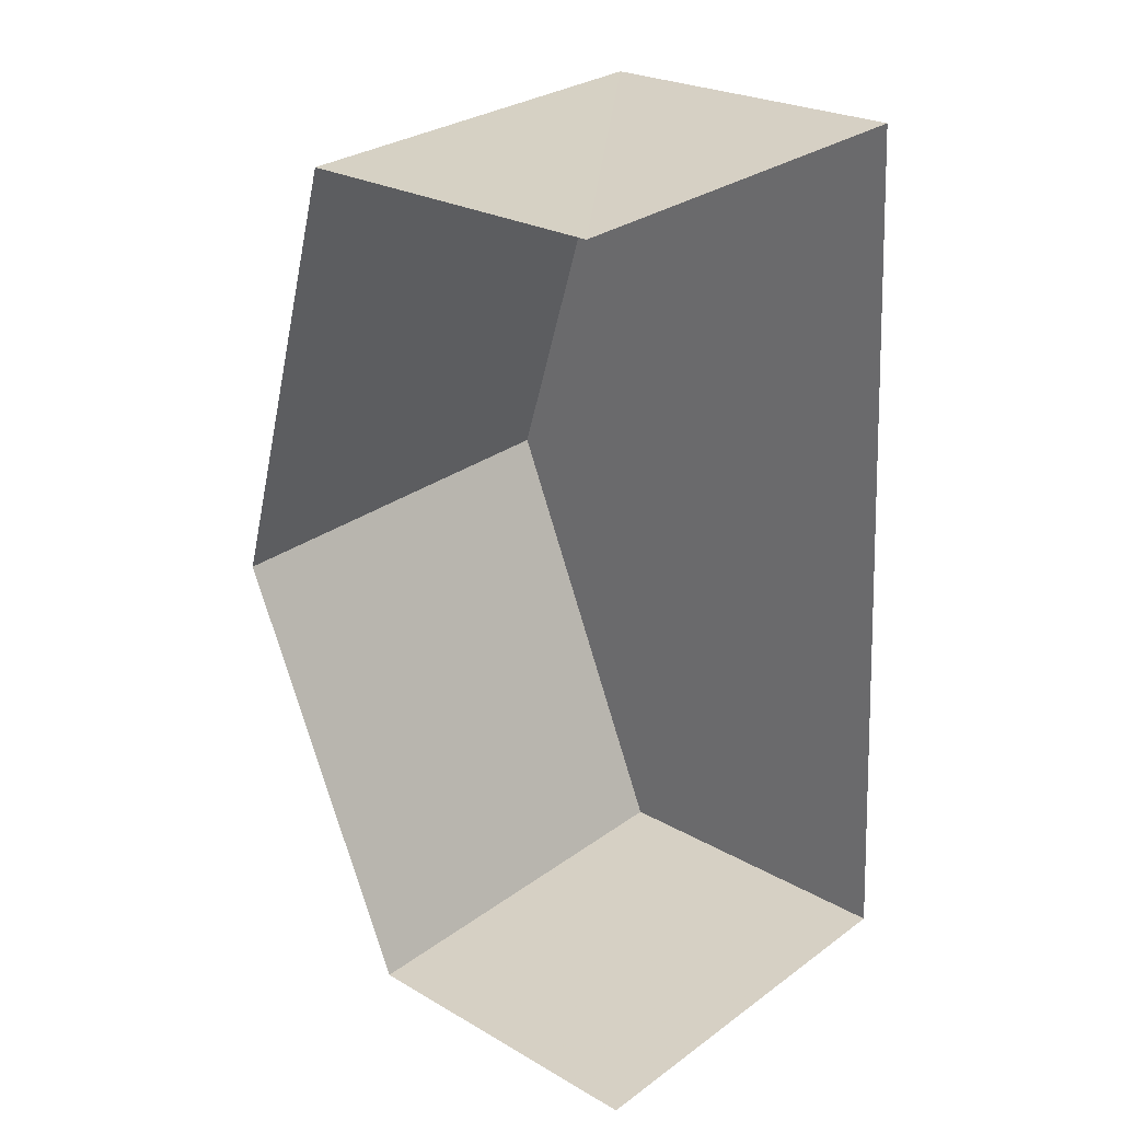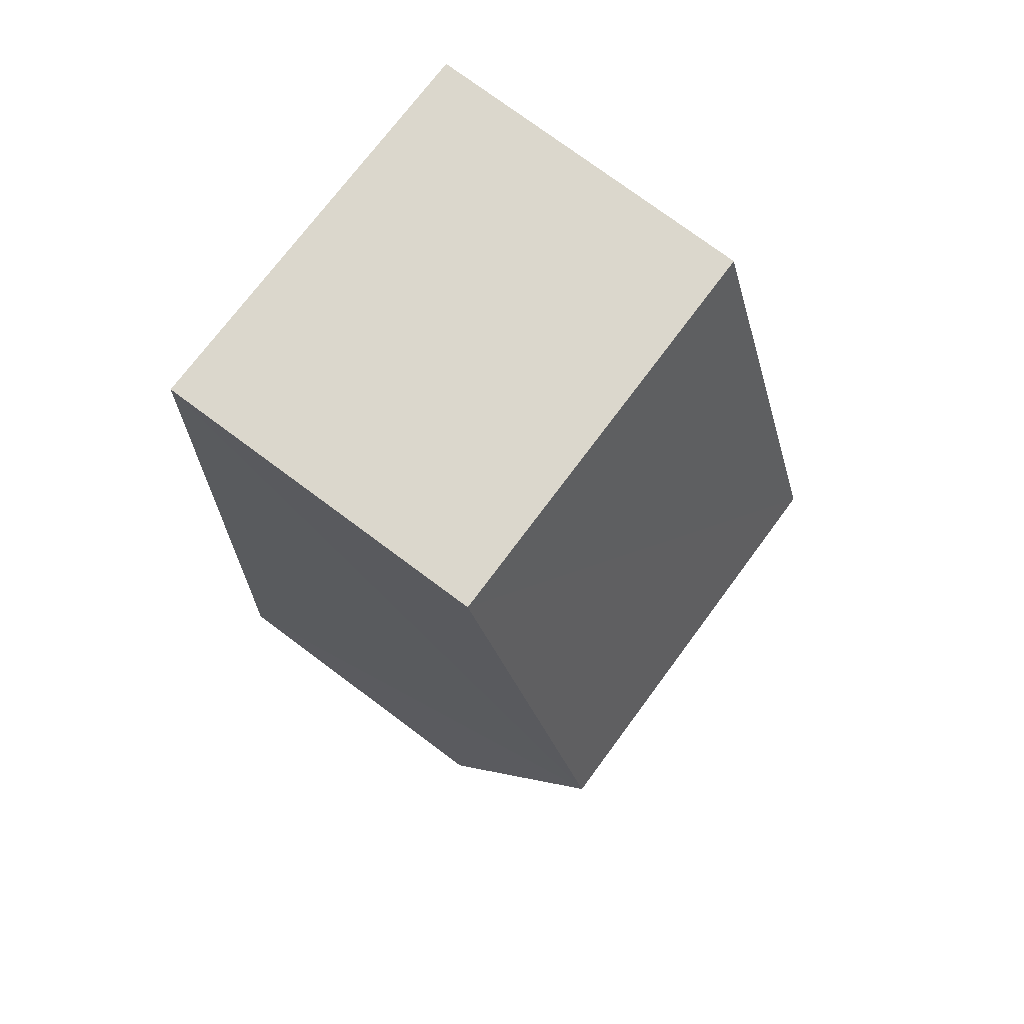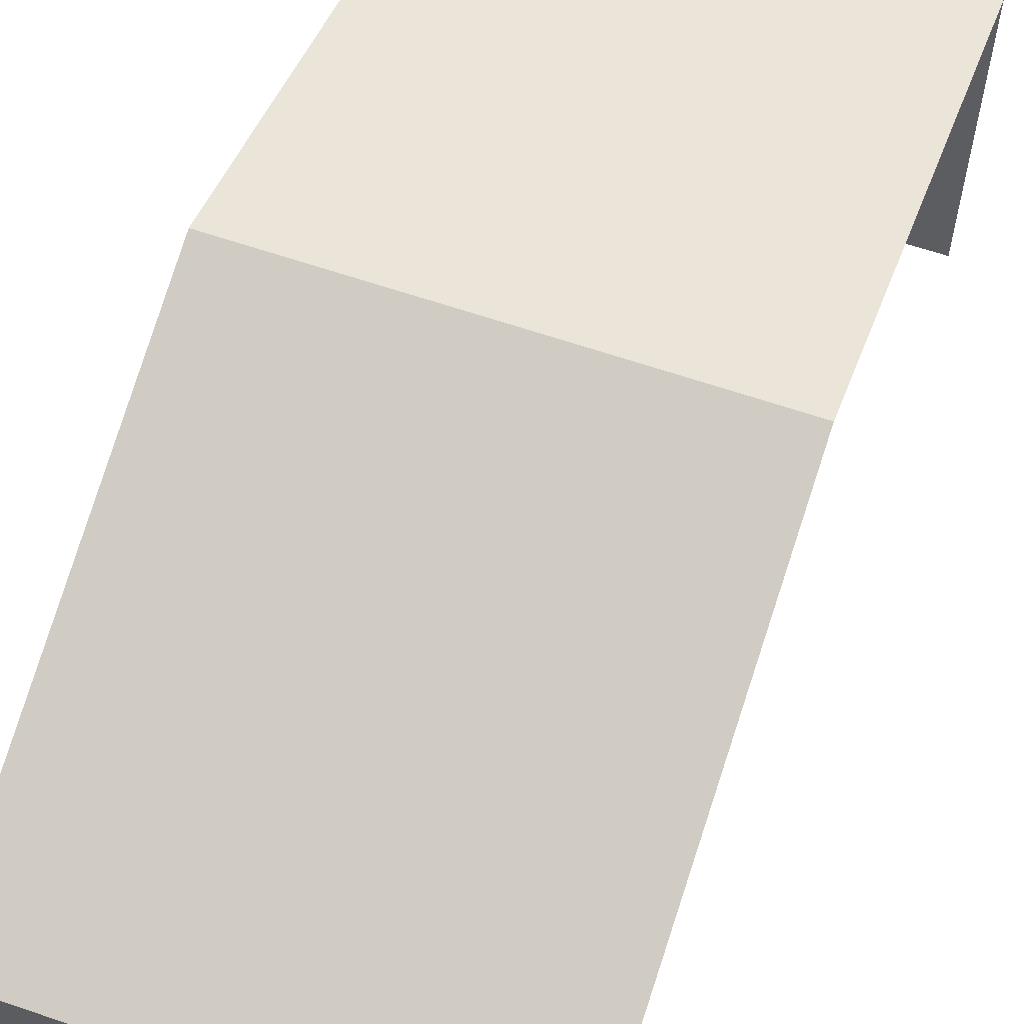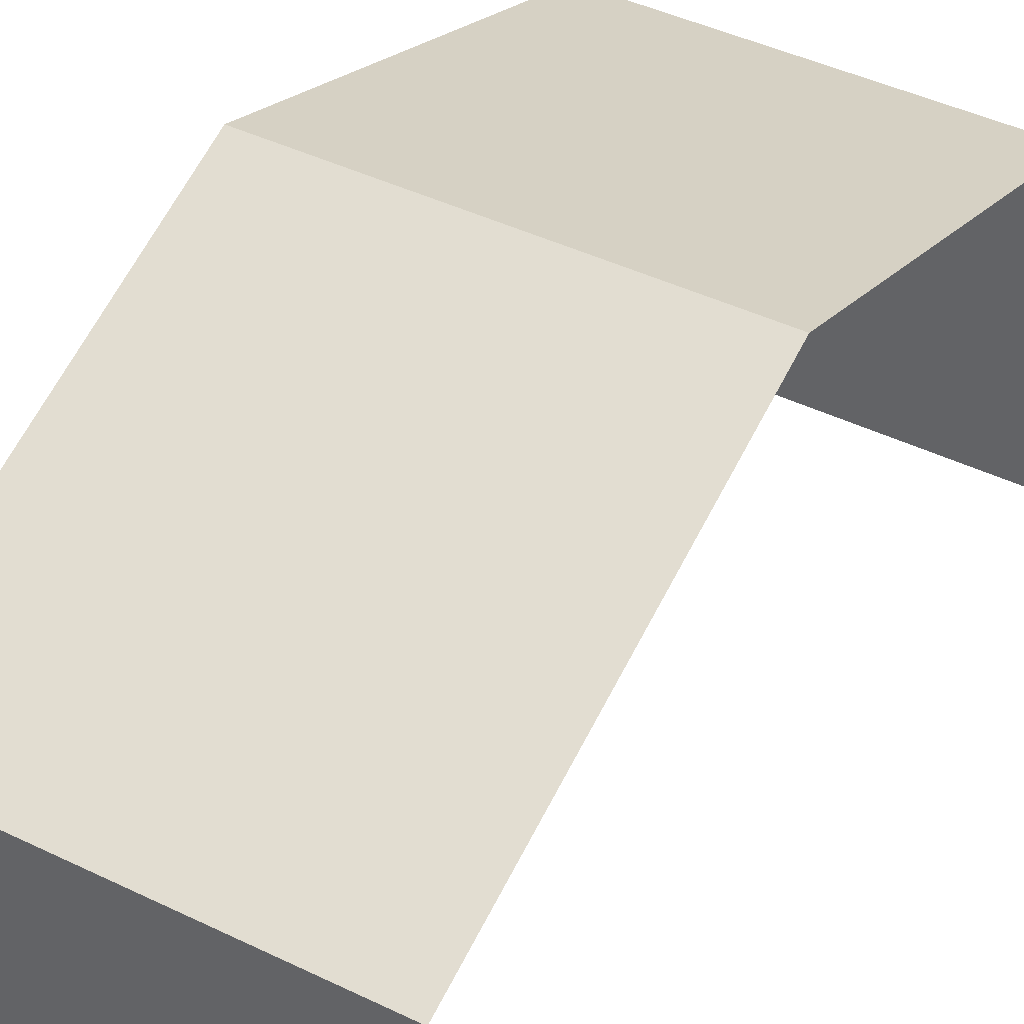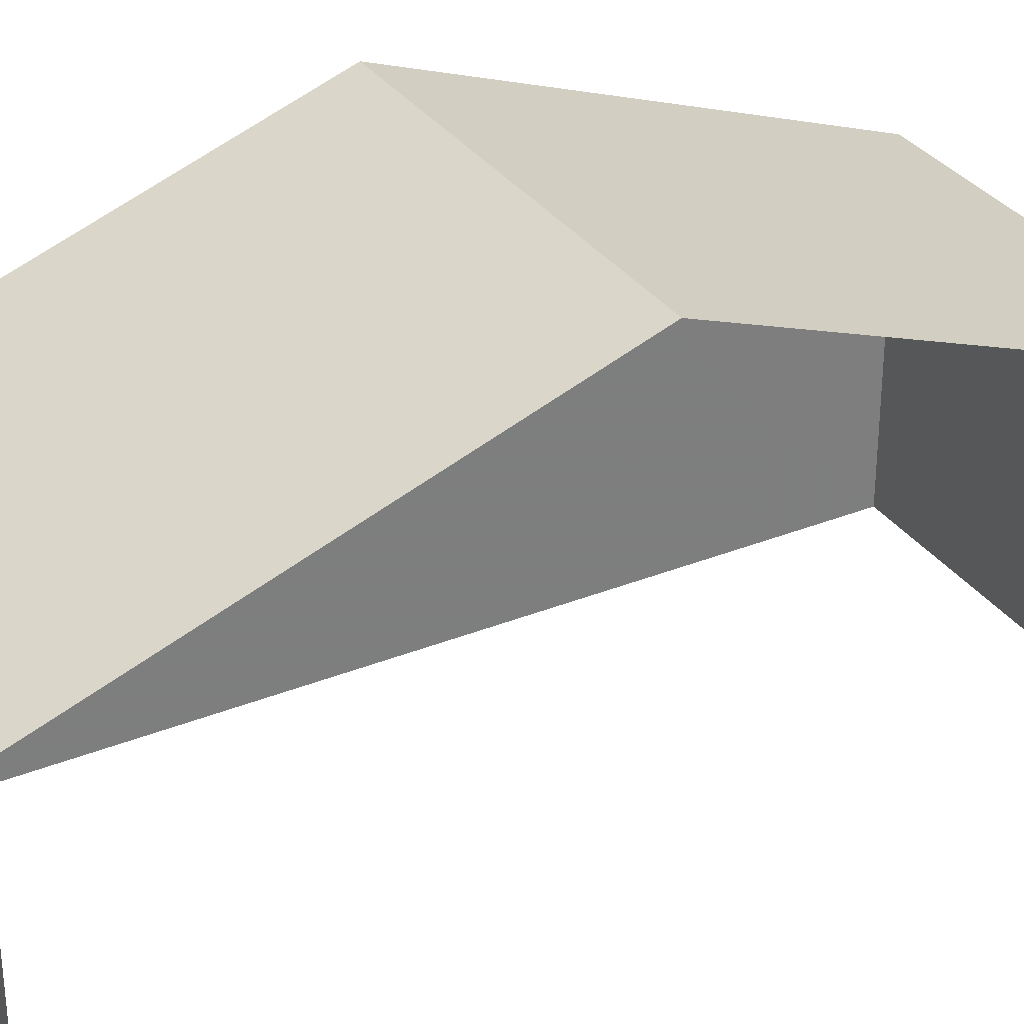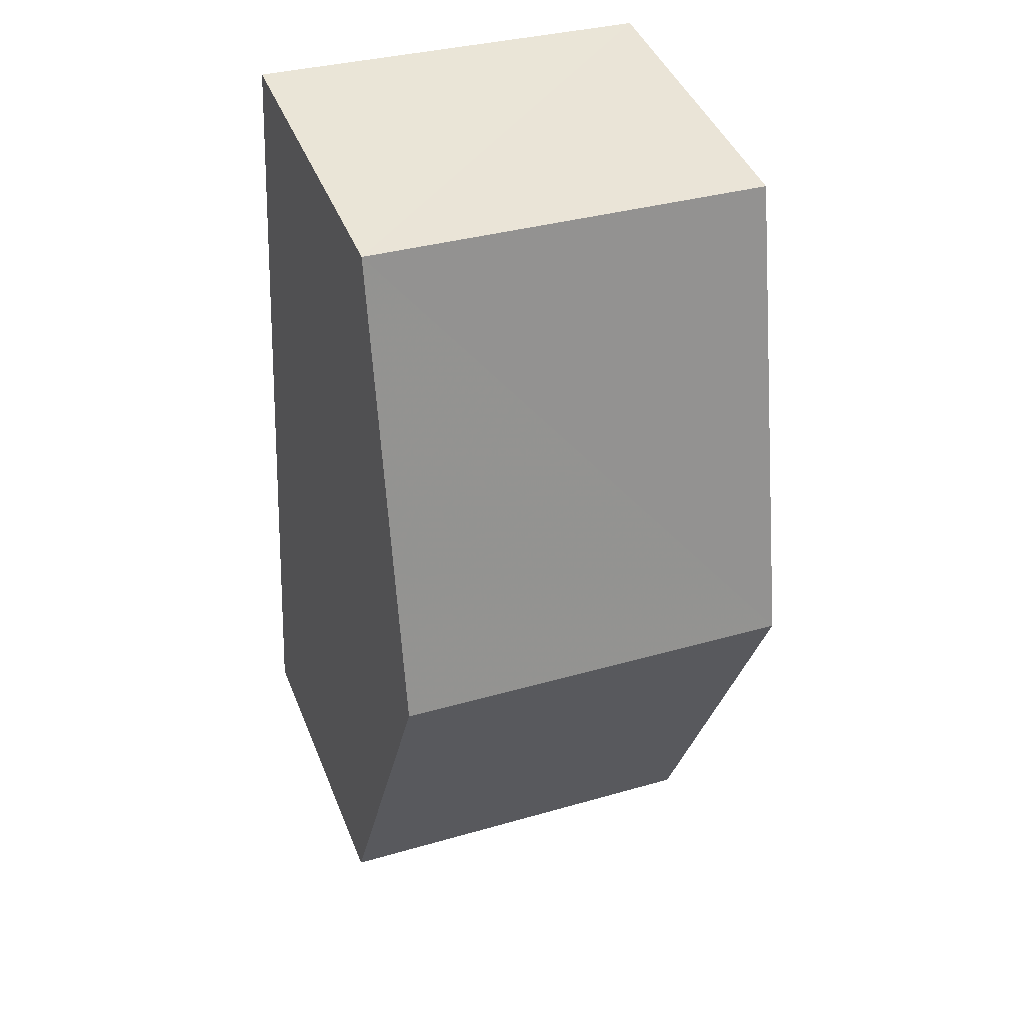
<metadata>
{"format":"obj","ext":"obj","renderer":"f3d","projection":"perspective","resolution":1024,"background":"white","views":[{"elev":24.6,"azim":133.3,"up":"+Y"},{"elev":76.5,"azim":-53.5,"up":"+Y"},{"elev":62.0,"azim":16.0,"up":"+Z"},{"elev":43.5,"azim":26.4,"up":"+Z"},{"elev":32.1,"azim":57.4,"up":"+Z"},{"elev":44.0,"azim":-20.9,"up":"+Y"}]}
</metadata>
<code>
v -3.739e+05 -1.055e+05 19.57
v -3.739e+05 -1.055e+05 19.57
v -3.739e+05 -1.055e+05 19.58
v -3.739e+05 -1.055e+05 19.57
v -3.739e+05 -1.055e+05 24.98
v -3.739e+05 -1.055e+05 23.21
v -3.739e+05 -1.055e+05 24.98
v -3.739e+05 -1.055e+05 23.21
v -3.739e+05 -1.055e+05 23.21
v -3.739e+05 -1.055e+05 23.21
f 1 2 3
f 1 4 2
f 6 2 7
f 2 4 7
f 4 10 7
f 5 6 7
f 5 8 6
f 7 9 5
f 7 10 9
f 9 4 1
f 9 10 4
f 9 1 5
f 1 3 5
f 3 8 5
f 8 3 2
f 6 8 2

</code>
